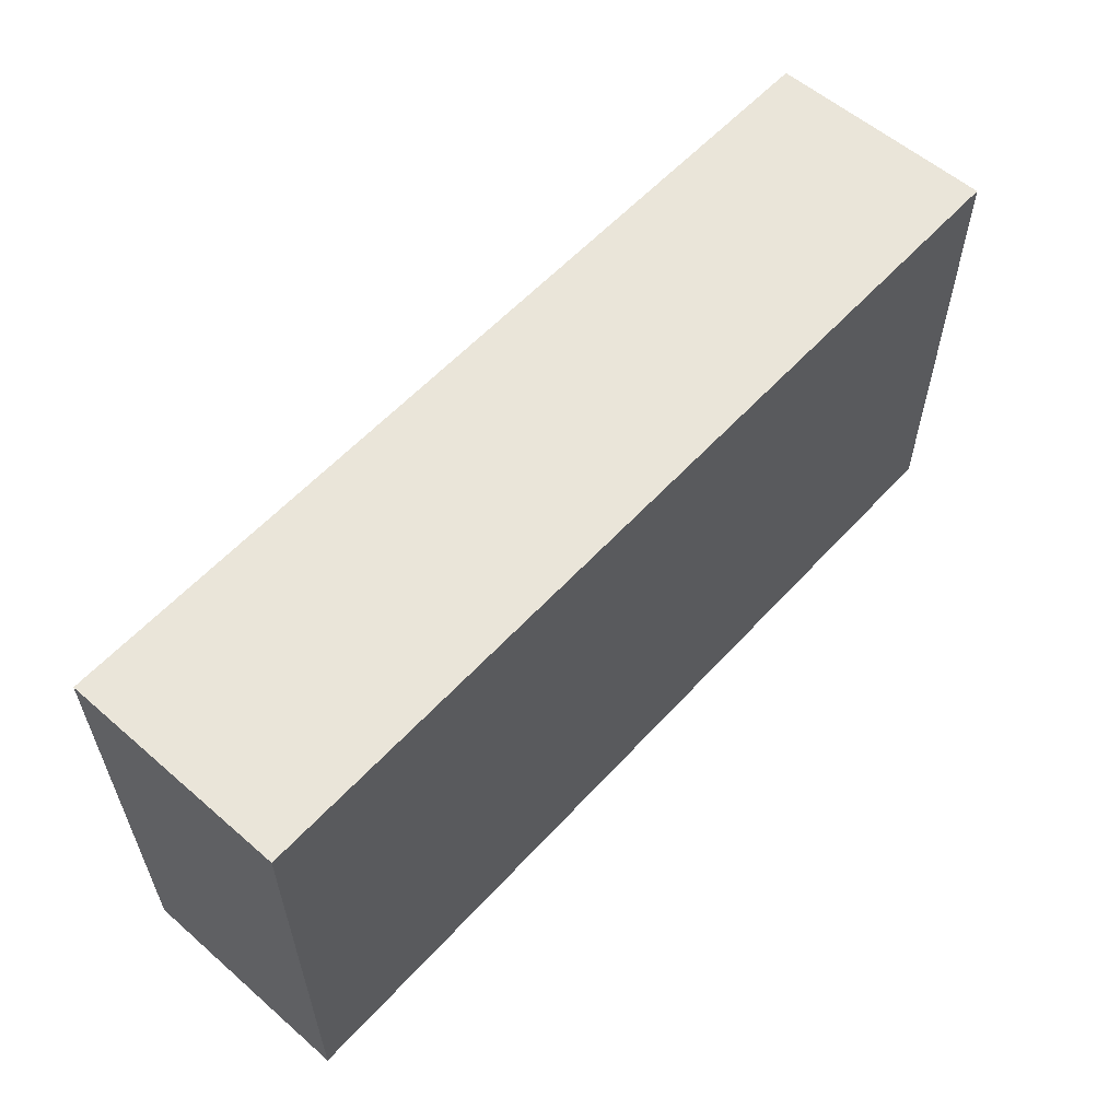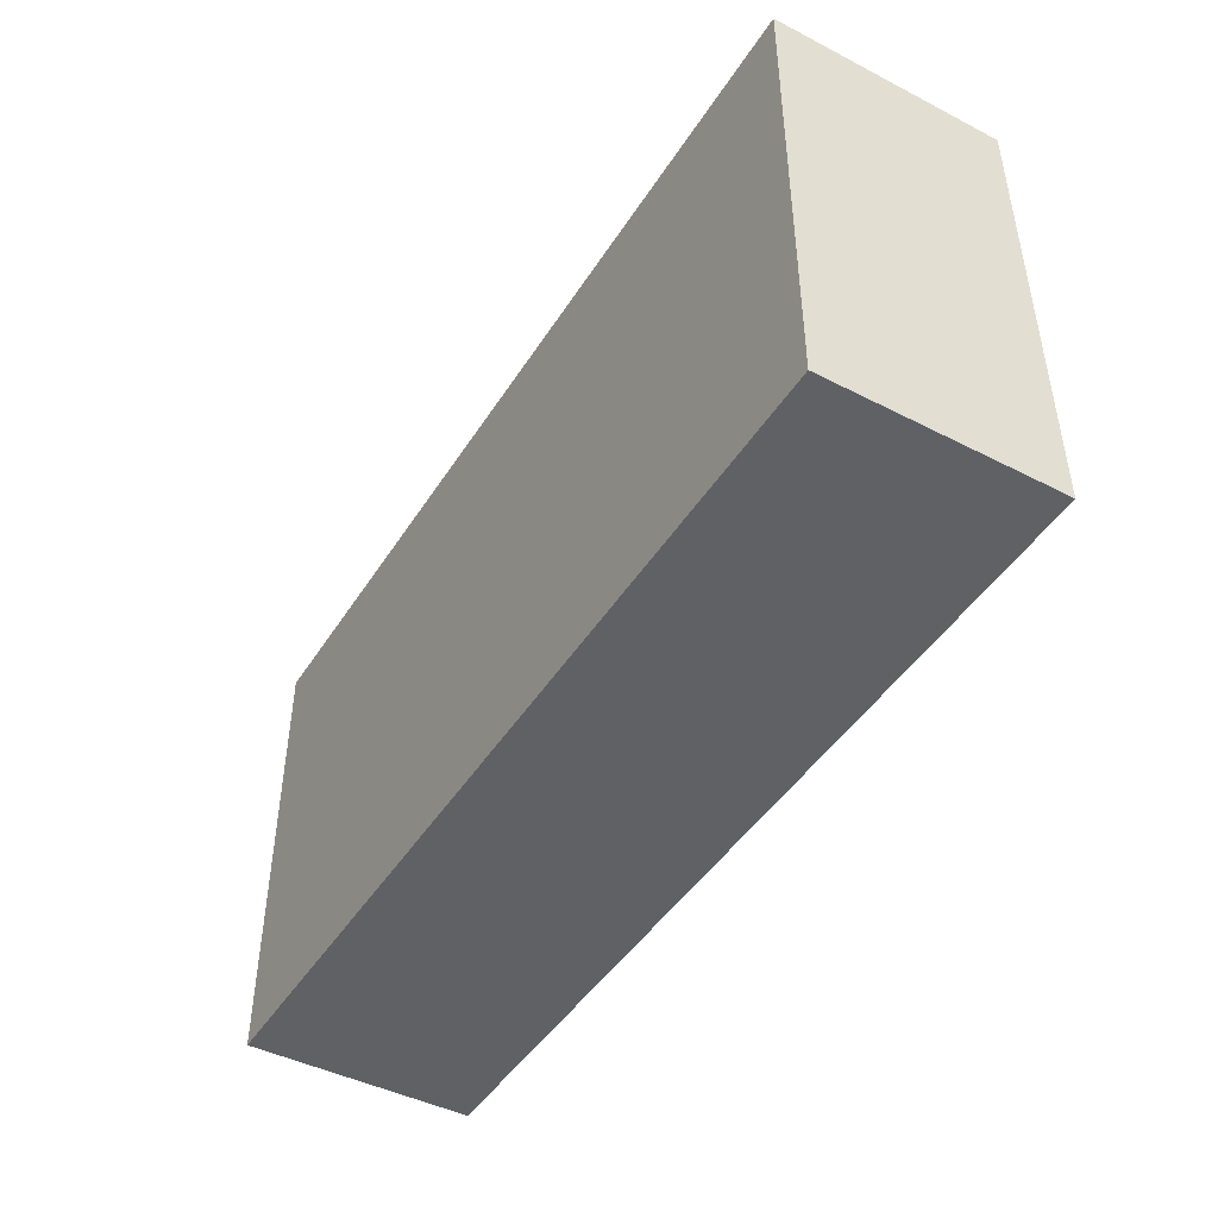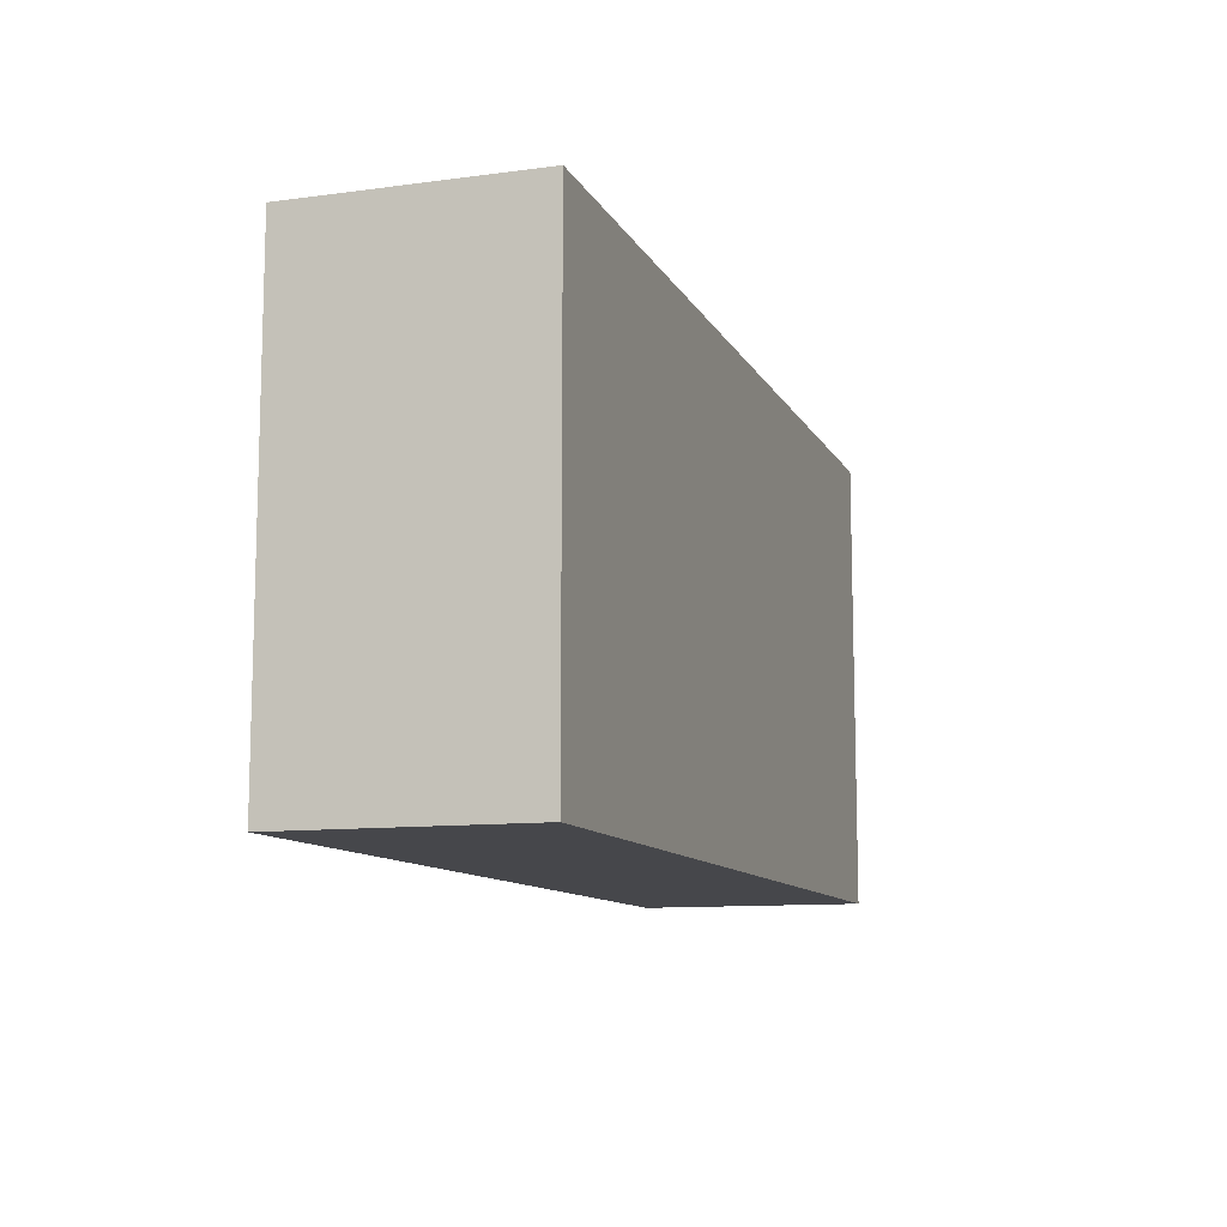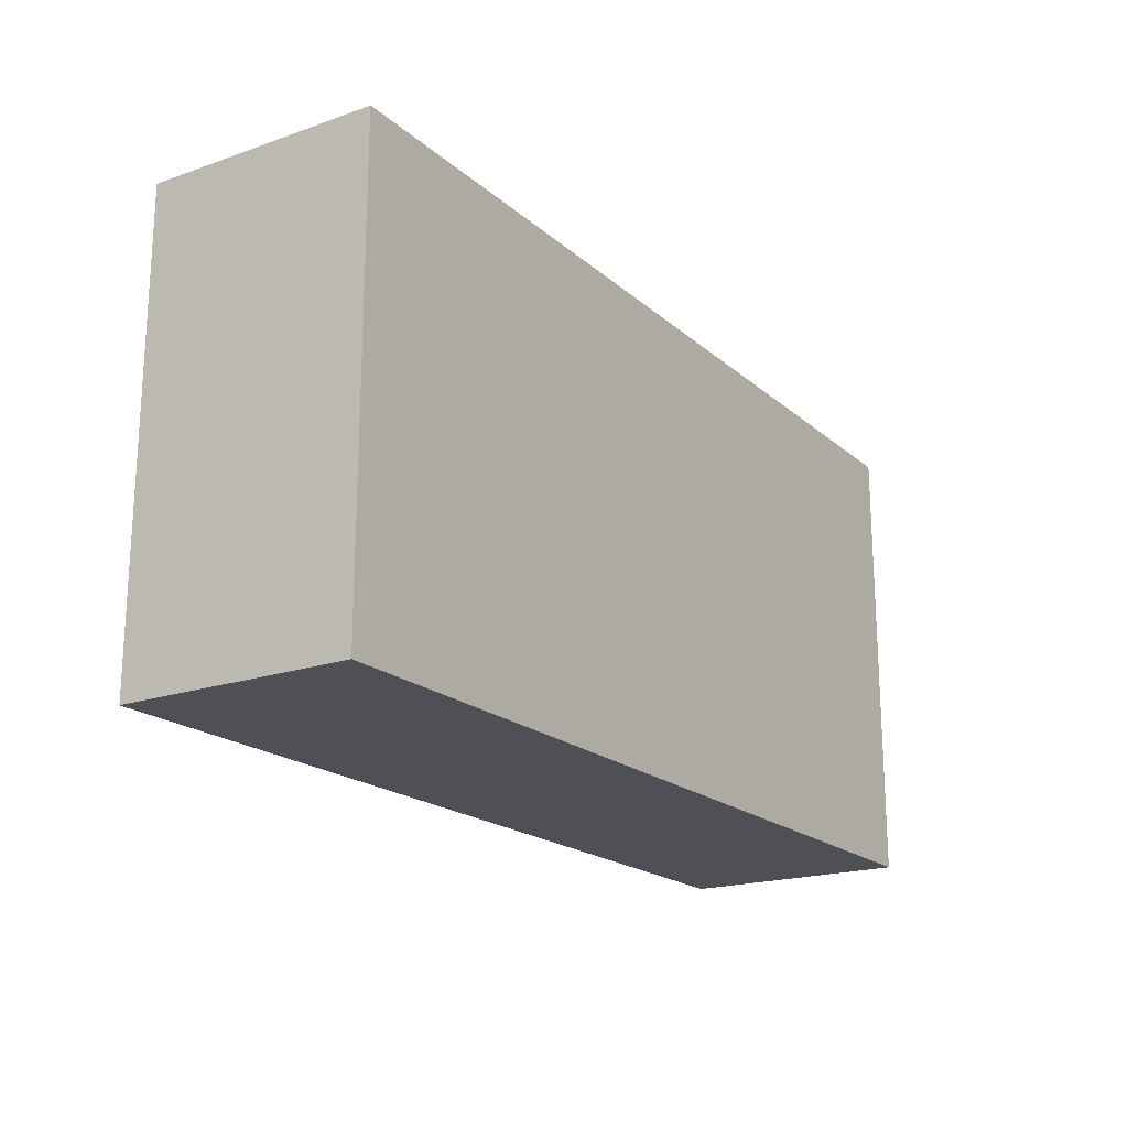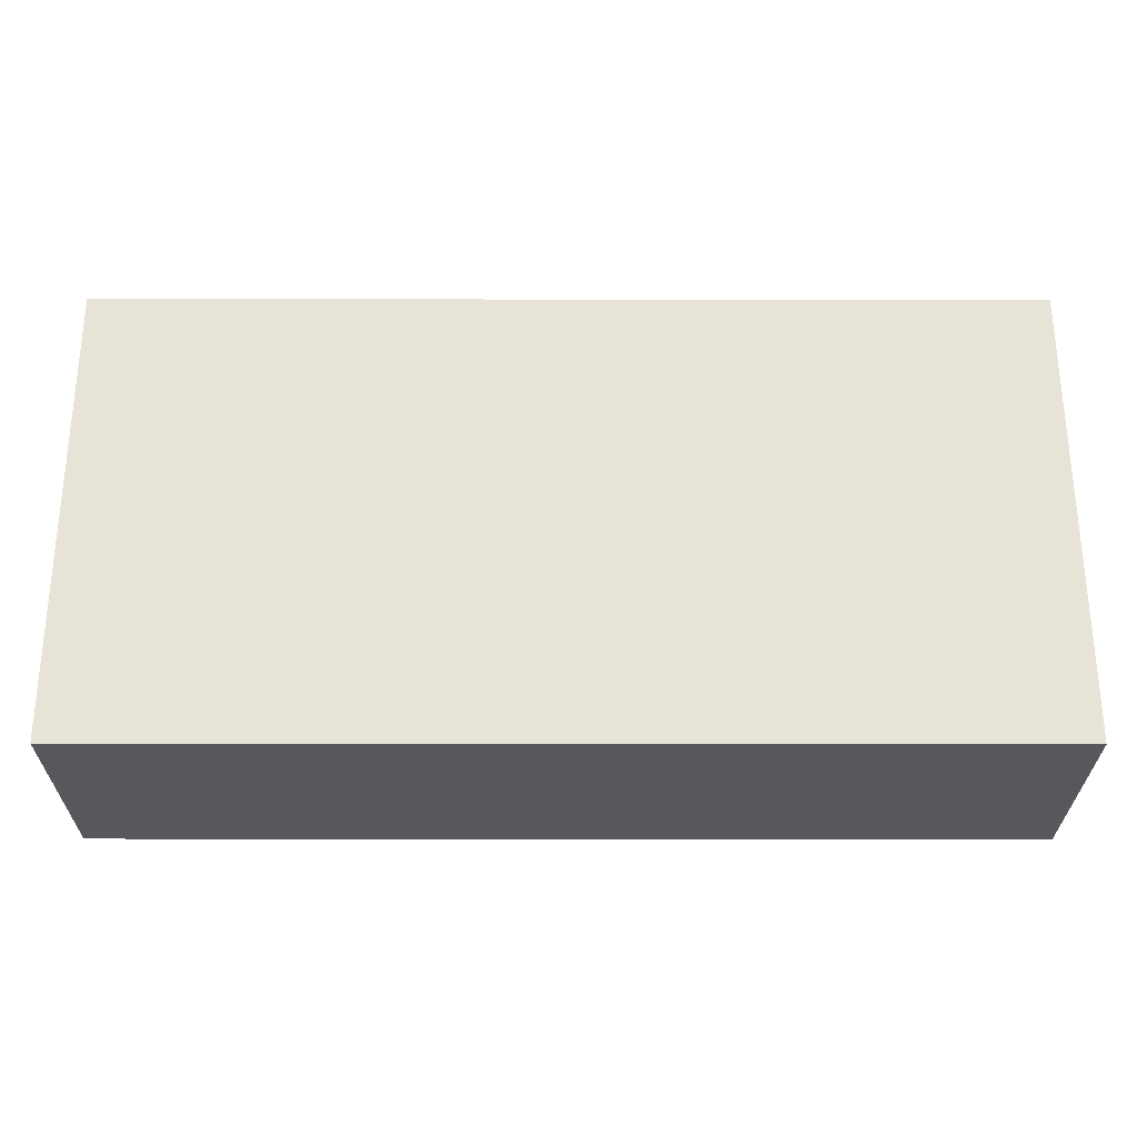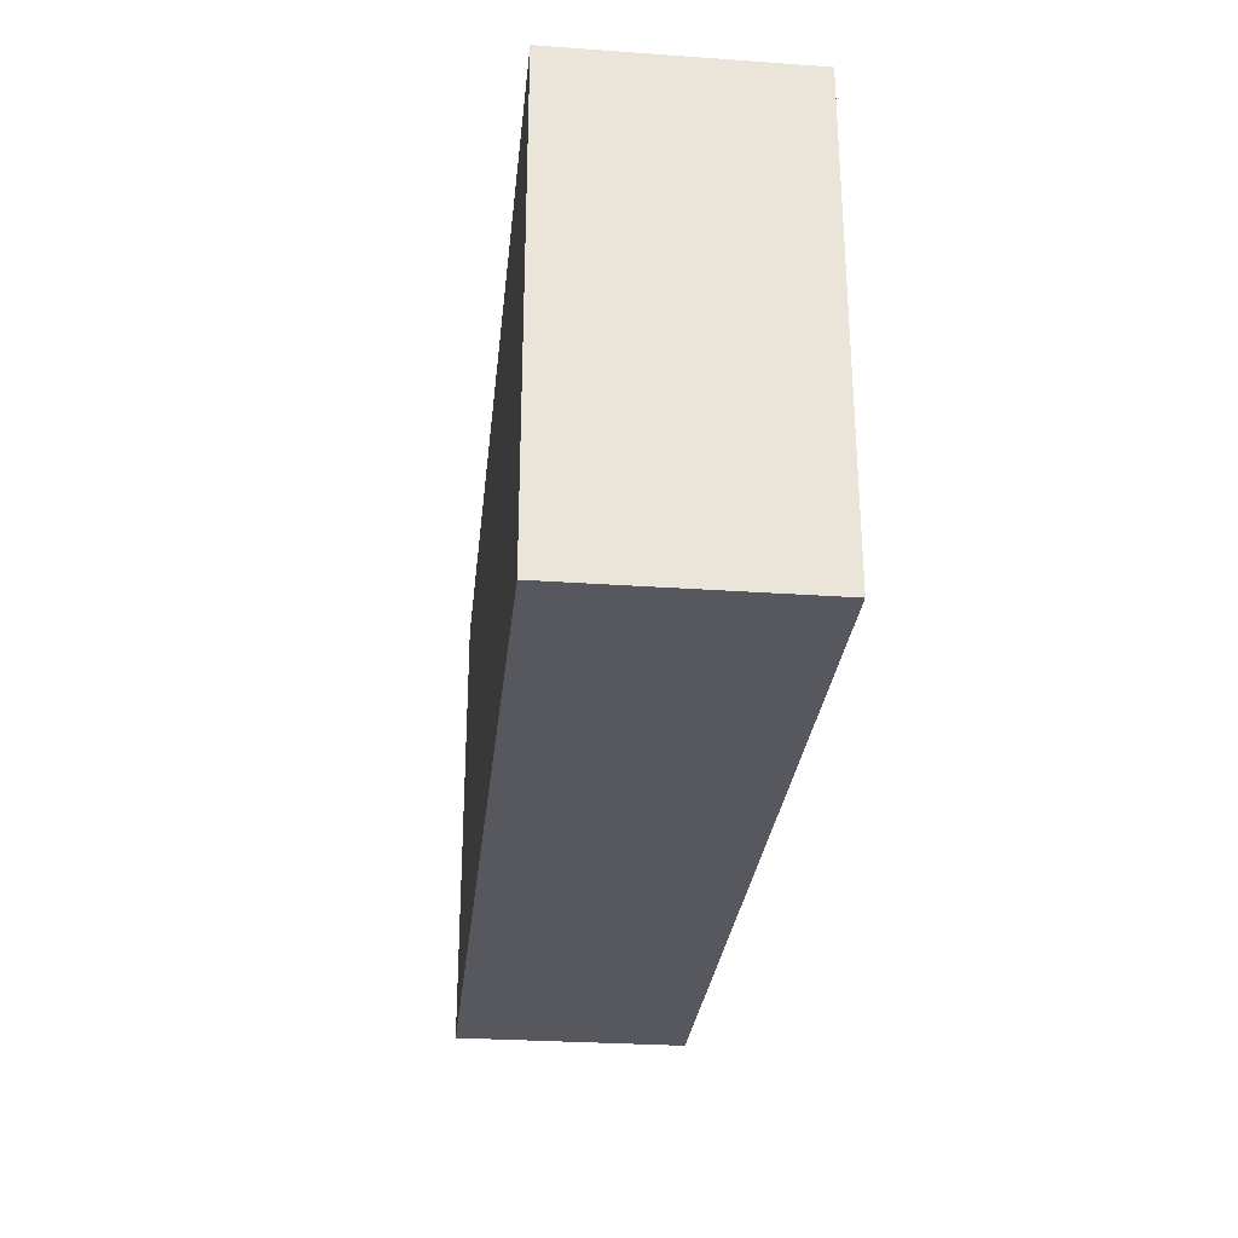
<metadata>
{"format":"obj","ext":"obj","renderer":"f3d","projection":"perspective","resolution":1024,"background":"white","views":[{"elev":57.9,"azim":131.9,"up":"+Z"},{"elev":-45.4,"azim":-120.6,"up":"+Z"},{"elev":-10.7,"azim":-71.7,"up":"+Z"},{"elev":-19.3,"azim":-57.0,"up":"+Z"},{"elev":-27.8,"azim":-0.1,"up":"+Z"},{"elev":-28.9,"azim":84.0,"up":"+Z"}]}
</metadata>
<code>
g Neutronium1
v 132 1 -101
v 132 1 -99
v 132 1.192e-05 -101
v 132 1.192e-05 -99
v 128 1 -99
v 132 1 -99
v 128 1 -101
v 132 1 -101
v 132 1 -99
v 128 1 -99
v 132 1.192e-05 -99
v 128 1.192e-05 -99
v 128 1 -99
v 128 1 -101
v 128 1.192e-05 -99
v 128 1.192e-05 -101
v 128 1.192e-05 -101
v 132 1.192e-05 -101
v 128 1.192e-05 -99
v 132 1.192e-05 -99
v 128 1 -101
v 132 1 -101
v 128 1.192e-05 -101
v 132 1.192e-05 -101
f 1 2 3
f 3 2 4
f 5 6 7
f 7 6 8
f 9 10 11
f 11 10 12
f 13 14 15
f 15 14 16
f 17 18 19
f 19 18 20
f 21 22 23
f 23 22 24

</code>
